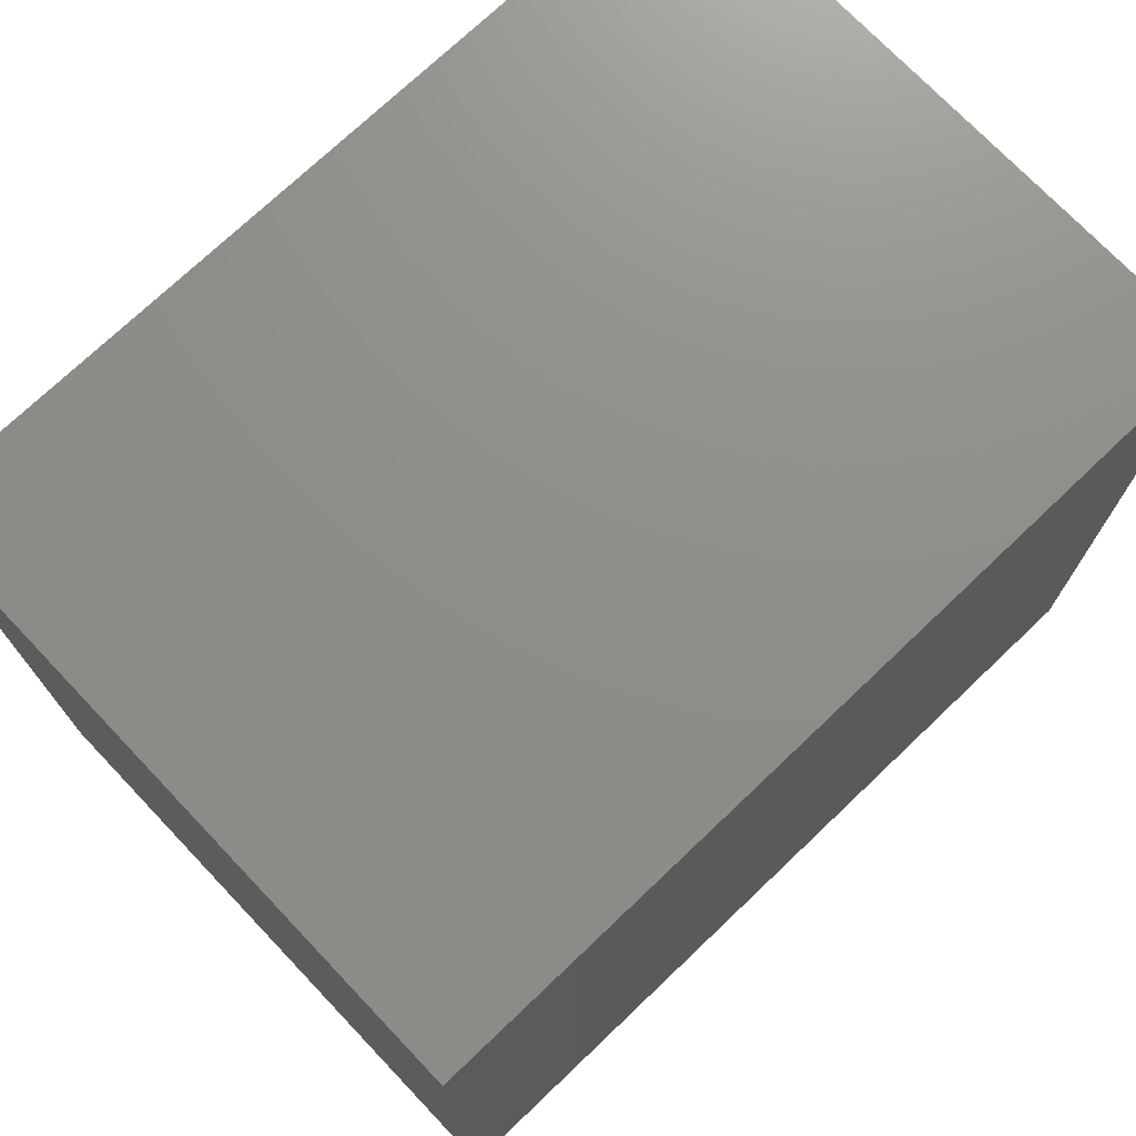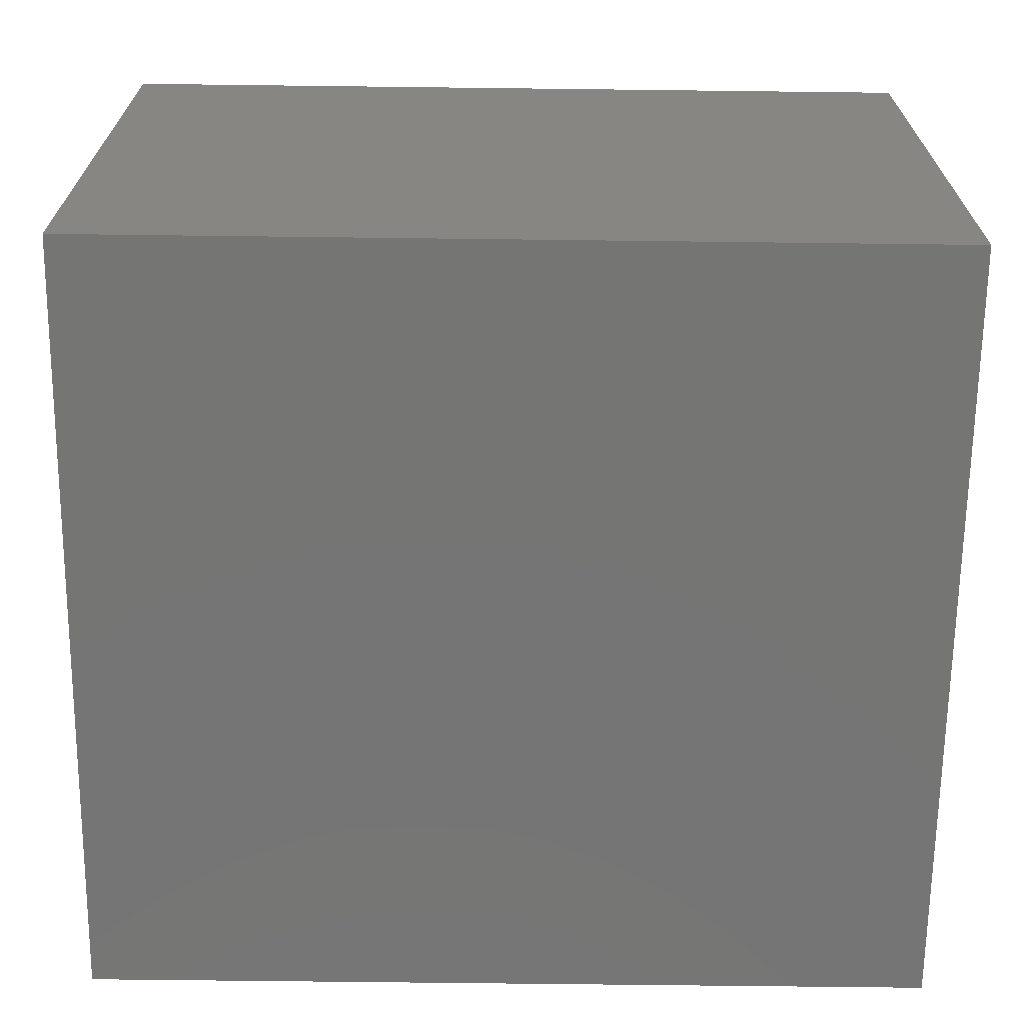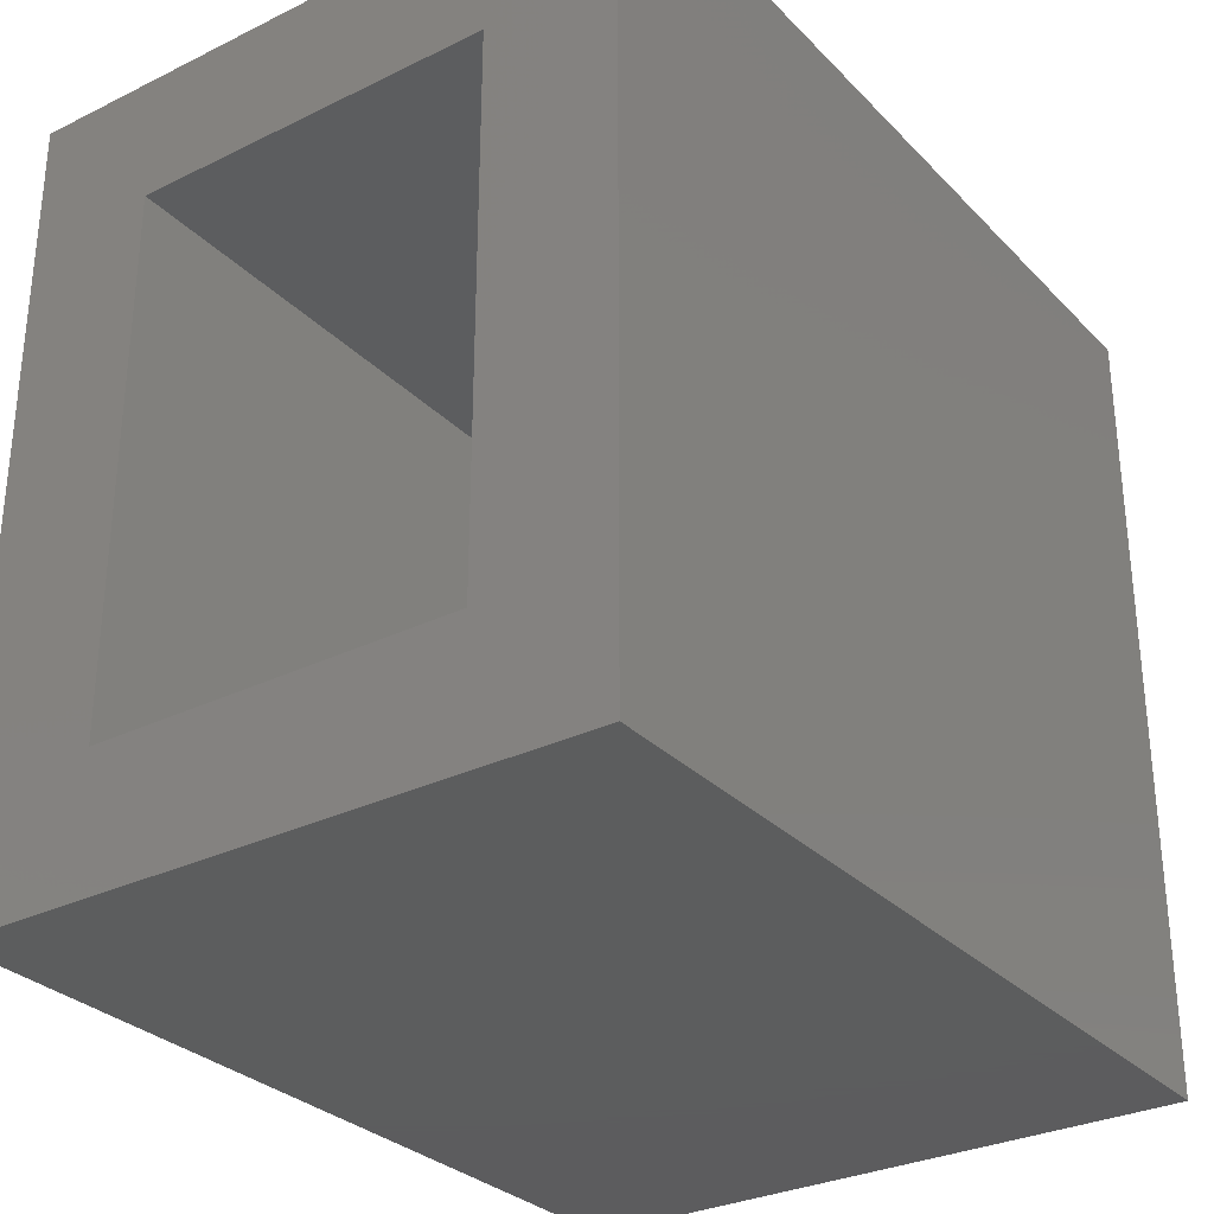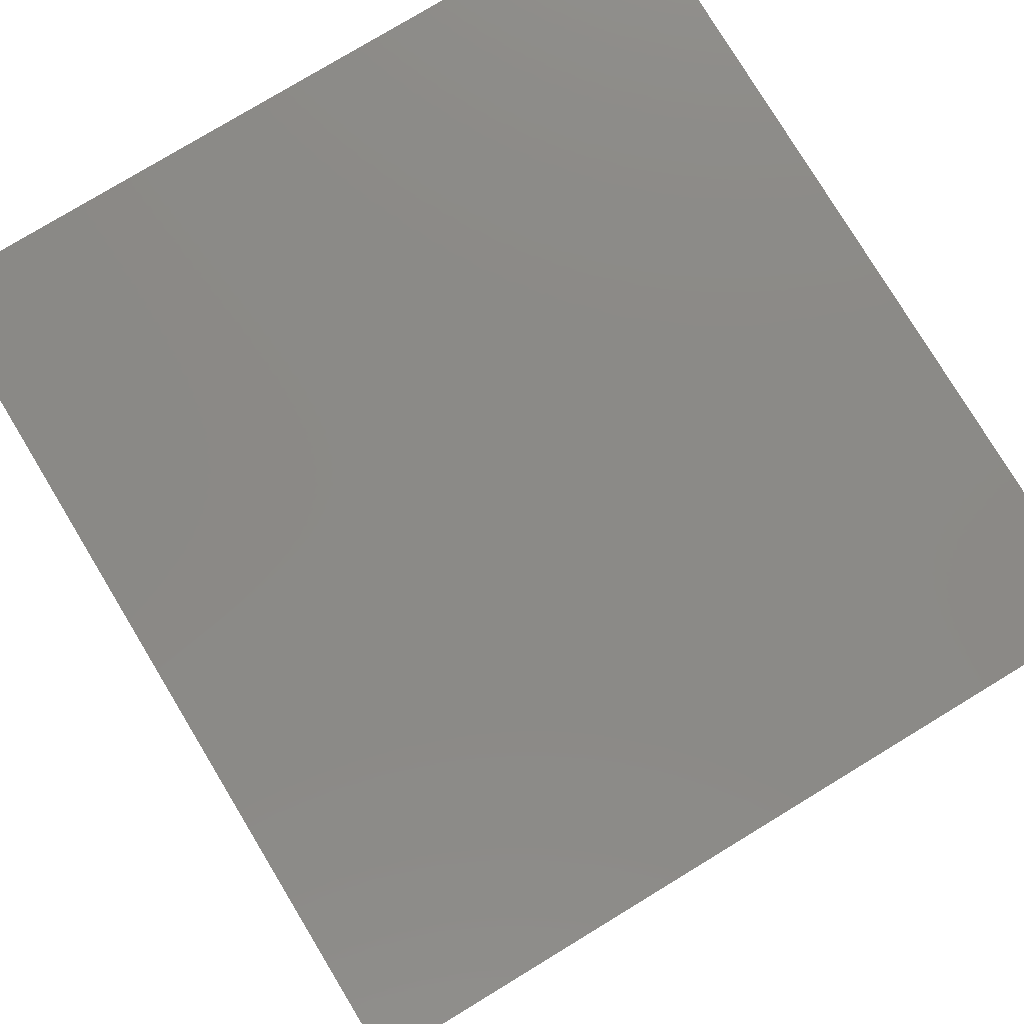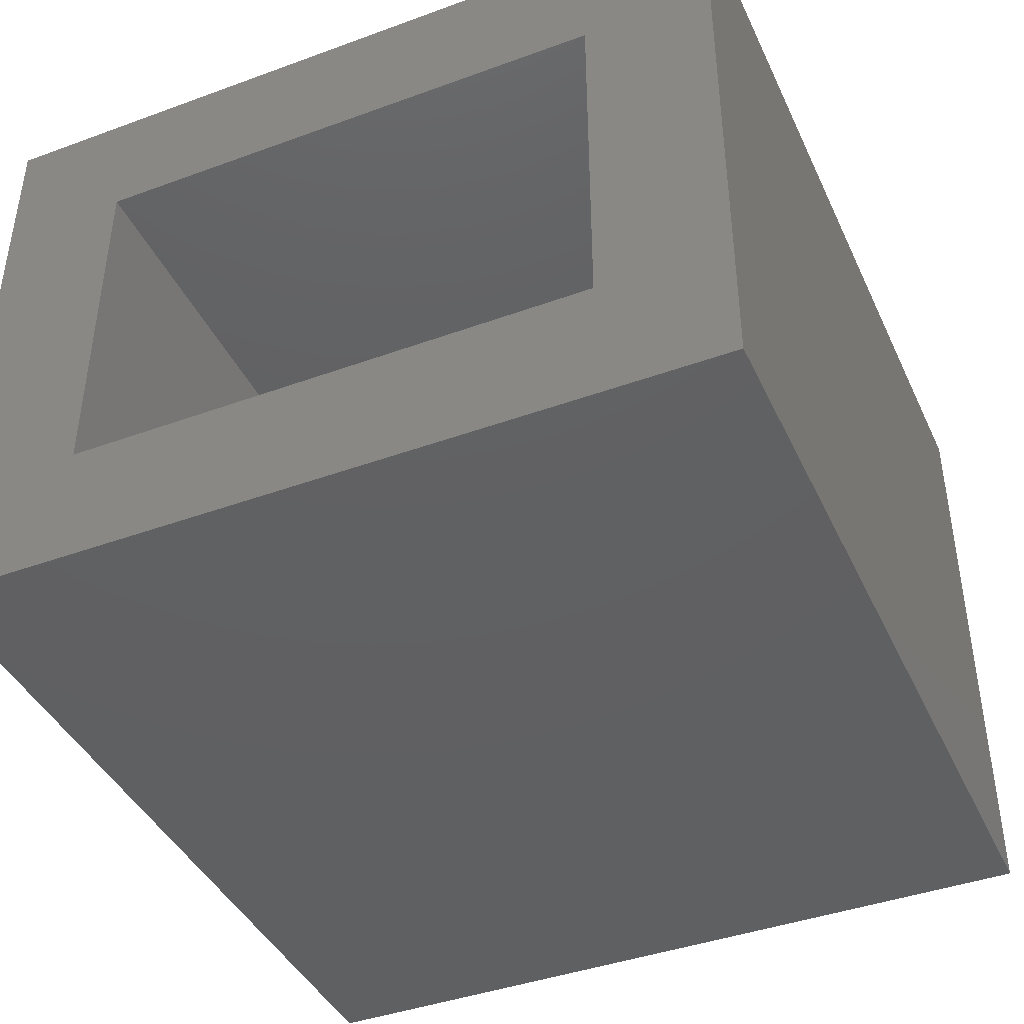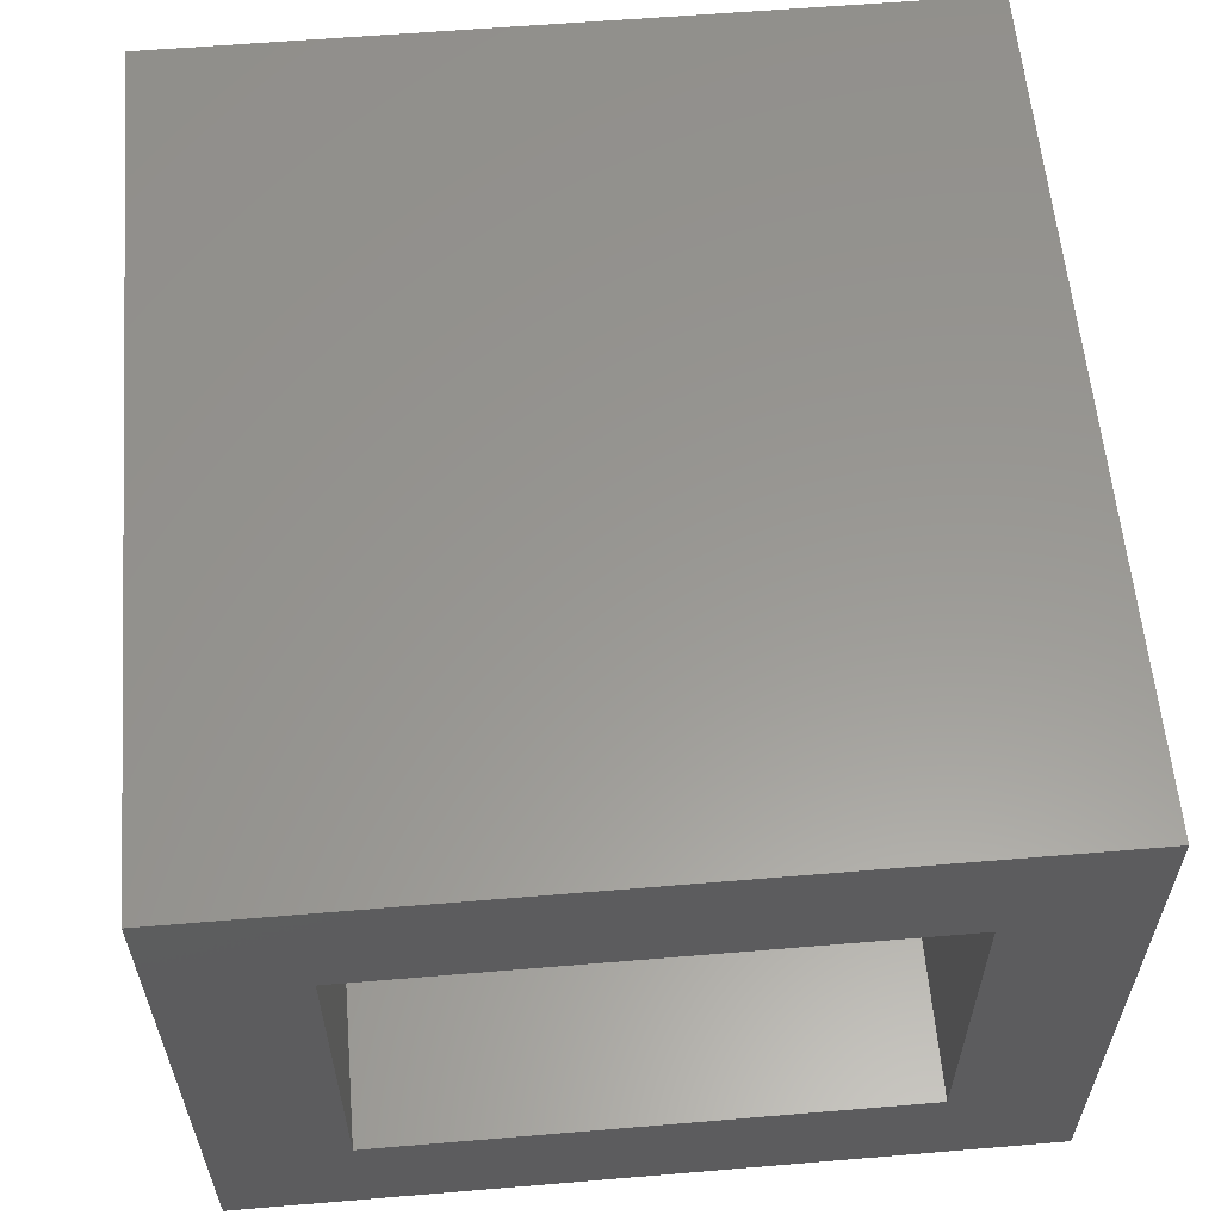
<metadata>
{"format":"stl","ext":"stl","renderer":"f3d","projection":"perspective","resolution":1024,"background":"white","views":[{"elev":73.6,"azim":136.4,"up":"+Z"},{"elev":-67.4,"azim":179.3,"up":"+Y"},{"elev":-30.3,"azim":-54.7,"up":"+Z"},{"elev":78.9,"azim":58.8,"up":"+Y"},{"elev":-41.9,"azim":-66.3,"up":"+Y"},{"elev":59.0,"azim":-94.9,"up":"+Y"}]}
</metadata>
<code>
# stl→obj: 16 verts, 28 faces
v -0.5938 -0.8438 -0.5938
v -0.5938 -0.6484 -0.3984
v -0.5938 0.09375 -0.5938
v -0.5938 -0.1016 -0.3984
v -0.5938 0.09375 0.5938
v -0.5938 -0.1016 0.3984
v -0.5938 -0.8438 0.5938
v -0.5938 -0.6484 0.3984
v 0.4922 -0.6484 -0.3984
v 0.4922 -0.1016 -0.3984
v 0.4922 -0.6484 0.3984
v 0.4922 -0.1016 0.3984
v 0.6875 -0.8438 -0.5938
v 0.6875 0.09375 -0.5938
v 0.6875 -0.8438 0.5938
v 0.6875 0.09375 0.5938
f 1 2 3
f 3 2 4
f 3 4 5
f 5 4 6
f 5 6 7
f 7 6 8
f 7 8 1
f 1 8 2
f 2 9 4
f 4 9 10
f 11 8 12
f 12 8 6
f 6 4 12
f 12 4 10
f 8 11 2
f 2 11 9
f 1 3 13
f 13 3 14
f 13 14 15
f 15 14 16
f 15 16 7
f 7 16 5
f 5 16 3
f 3 16 14
f 7 1 15
f 15 1 13
f 9 11 10
f 10 11 12

</code>
